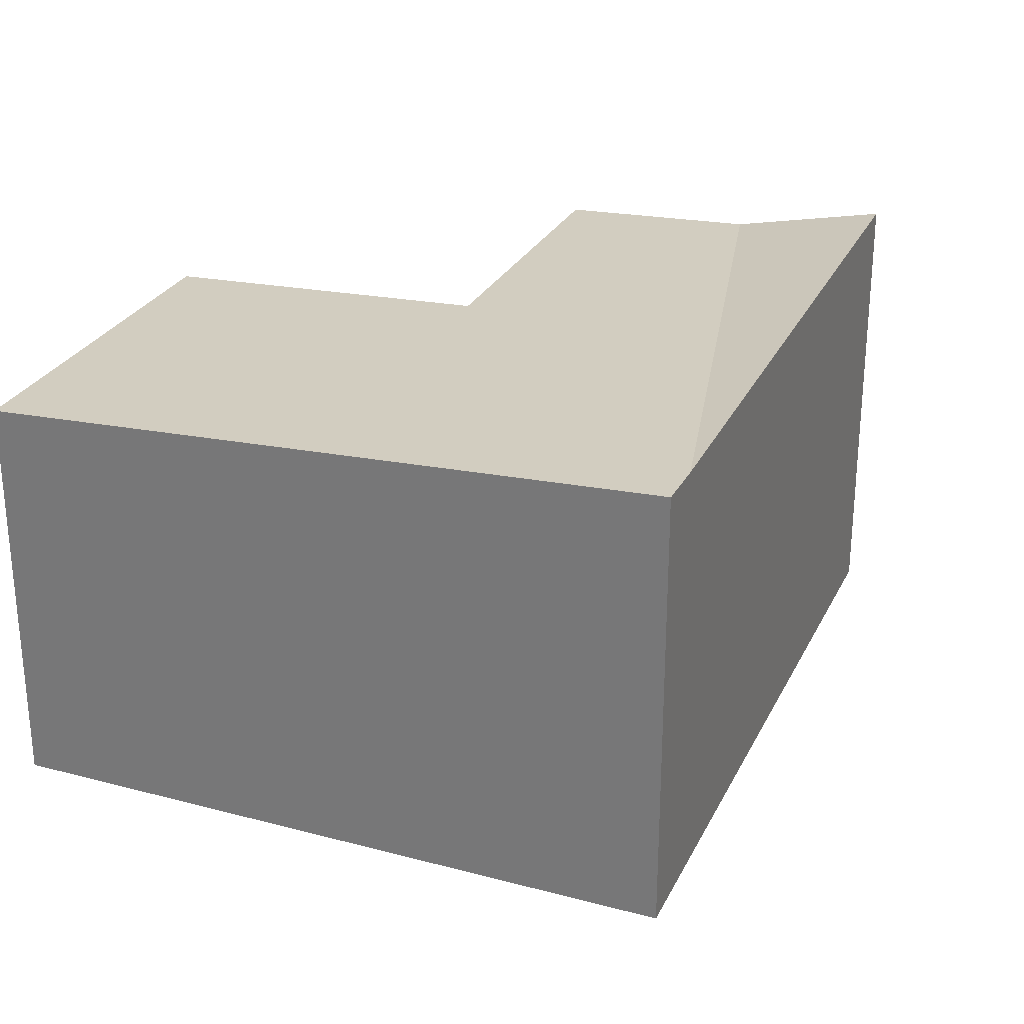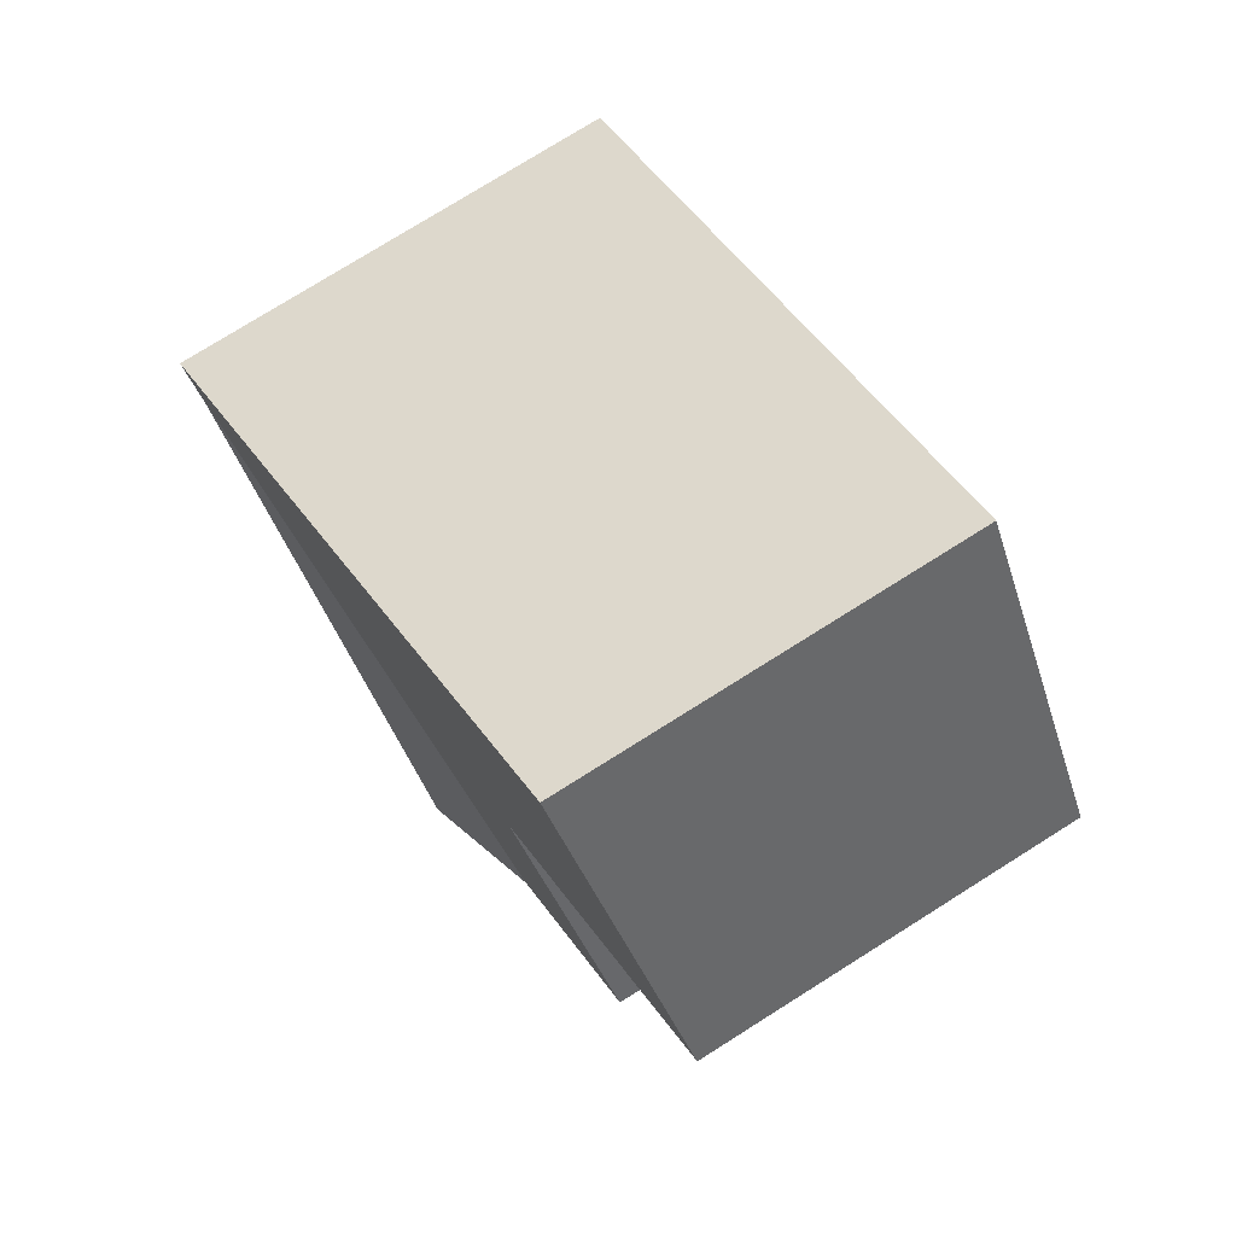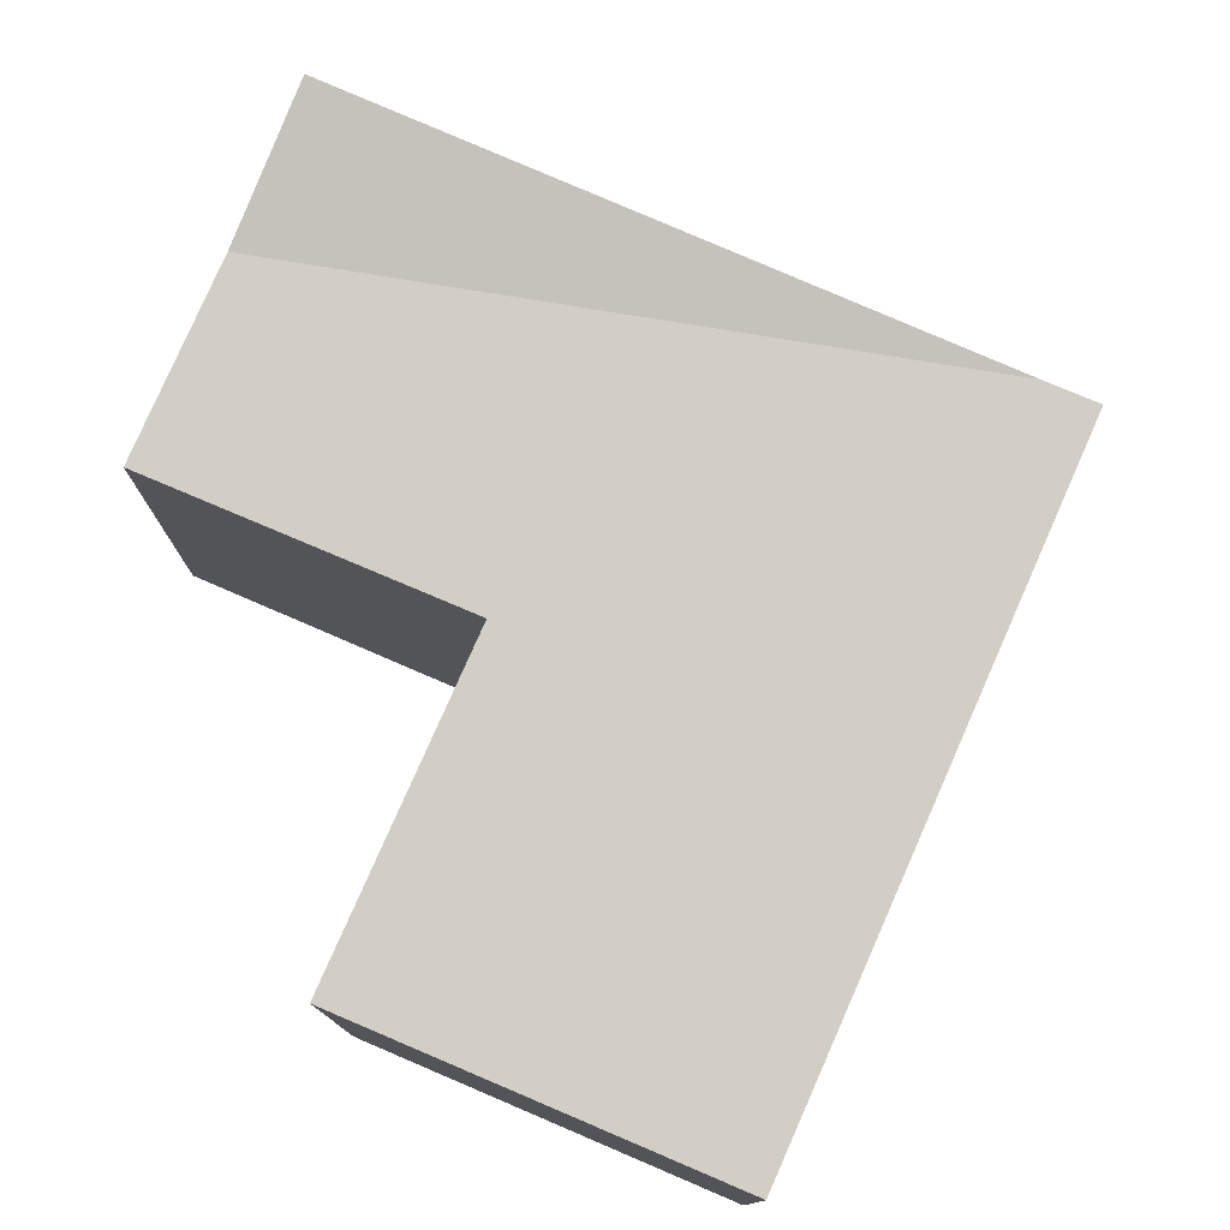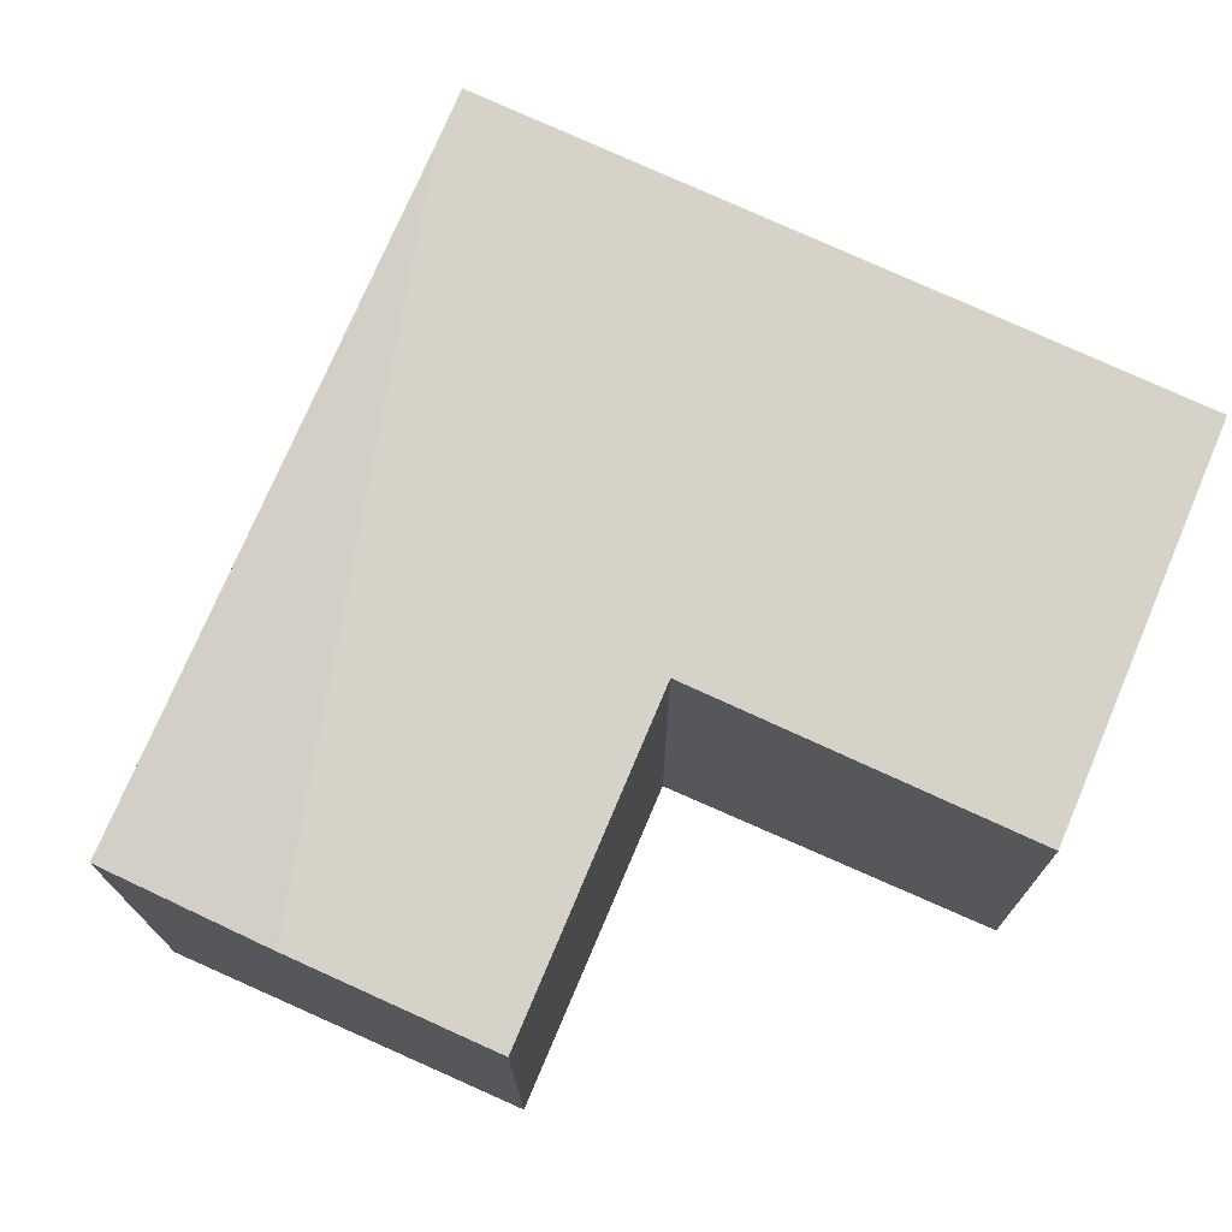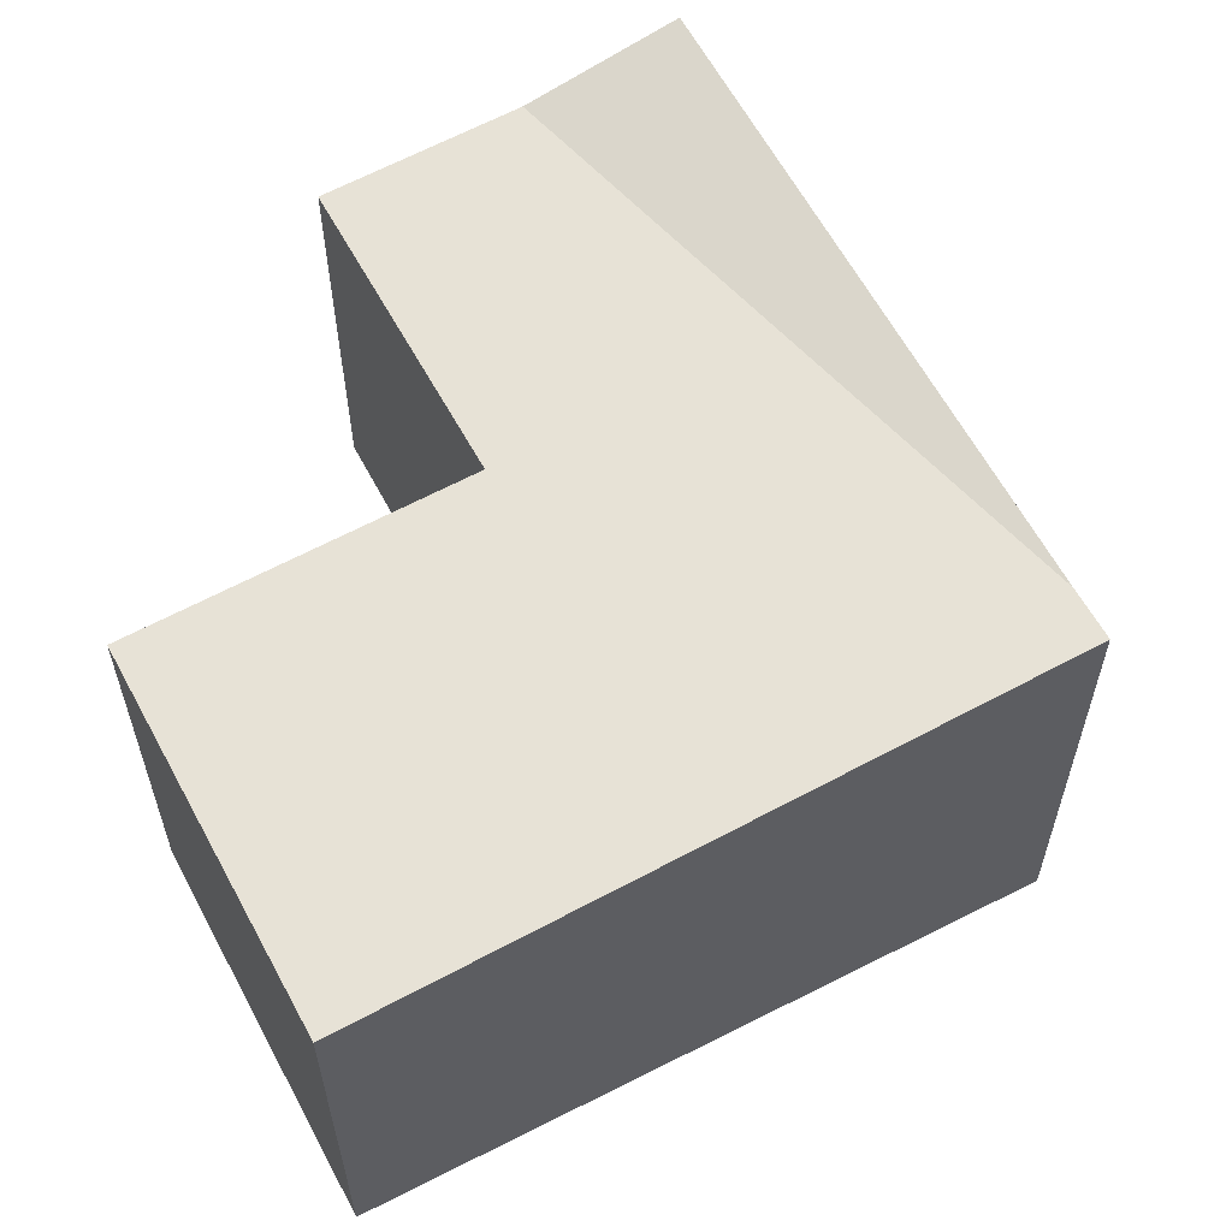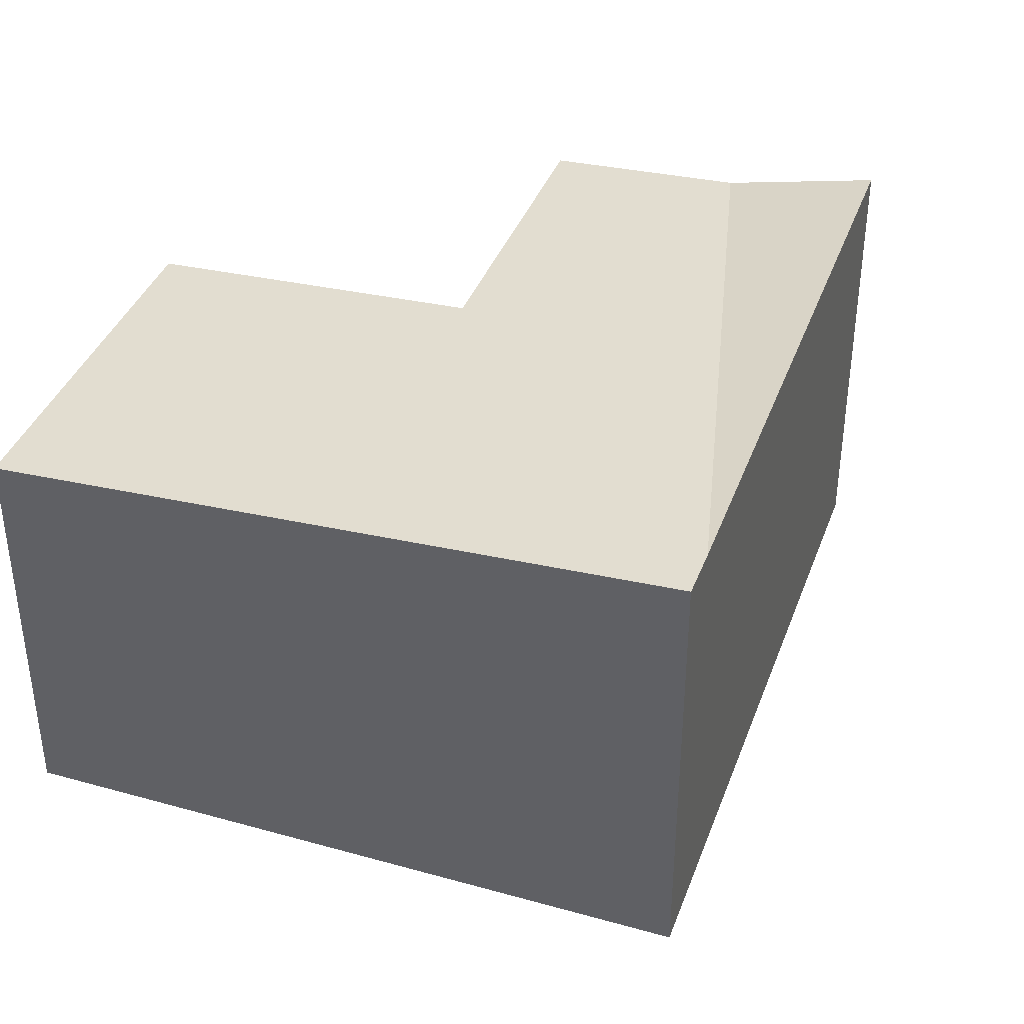
<metadata>
{"format":"obj","ext":"obj","renderer":"f3d","projection":"perspective","resolution":1024,"background":"white","views":[{"elev":28.8,"azim":54.2,"up":"+Y"},{"elev":77.0,"azim":-122.1,"up":"+Z"},{"elev":78.1,"azim":-34.0,"up":"+Y"},{"elev":74.8,"azim":-124.4,"up":"+Y"},{"elev":60.7,"azim":4.8,"up":"+Y"},{"elev":39.8,"azim":51.5,"up":"+Y"}]}
</metadata>
<code>
v  1.277 2.487 1.973
v  1.724 2.52 -1.066
v  0 2.39 1.463e-16
v  4.769 2.751 -0.232
v  1.684 2.517 -3.348
v  4.596 2.738 -0.505
v  0.665 2.44 -2.721
v  2.481 2.738 -3.838
v  0.665 1.666e-16 -2.721
v  1.684 2.05e-16 -3.348
v  2.481 2.35e-16 -3.838
v  1.724 6.527e-17 -1.066
v  0 0 0
v  1.277 -1.208e-16 1.973
v  4.769 1.421e-17 -0.232
v  4.596 3.092e-17 -0.505
g defaultobject
f 1 2 3
f 2 1 4
f 2 4 5
f 5 4 6
f 5 7 2
f 5 6 8
f 5 9 7
f 9 5 8
f 9 8 10
f 10 8 11
f 12 3 2
f 3 12 13
f 7 12 2
f 12 7 9
f 3 14 1
f 14 3 13
f 1 15 4
f 15 1 14
f 15 6 4
f 6 15 8
f 8 15 11
f 11 15 16
f 13 15 14
f 15 13 12
f 15 12 16
f 16 12 9
f 16 9 11
f 11 9 10

</code>
